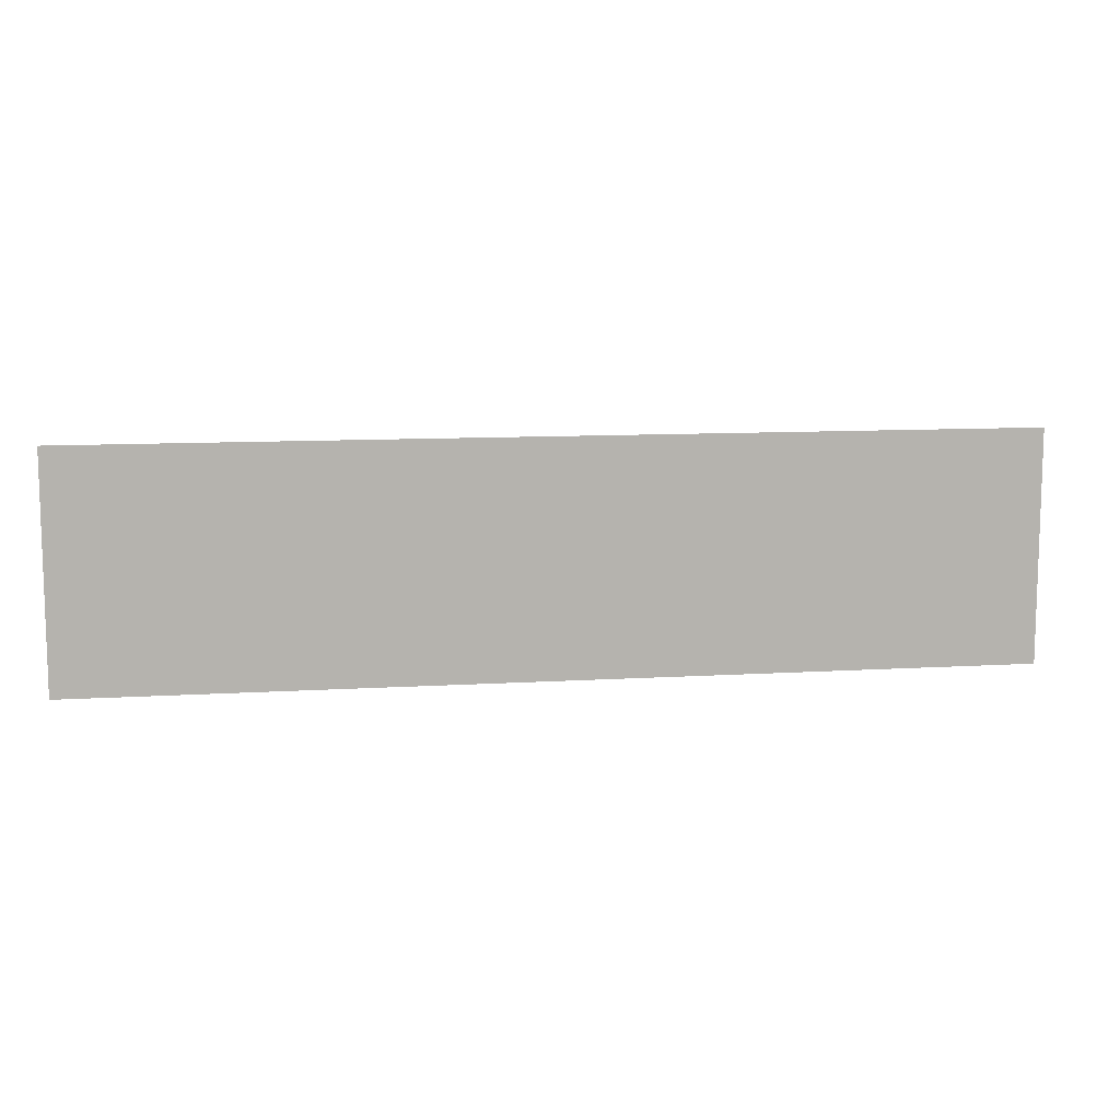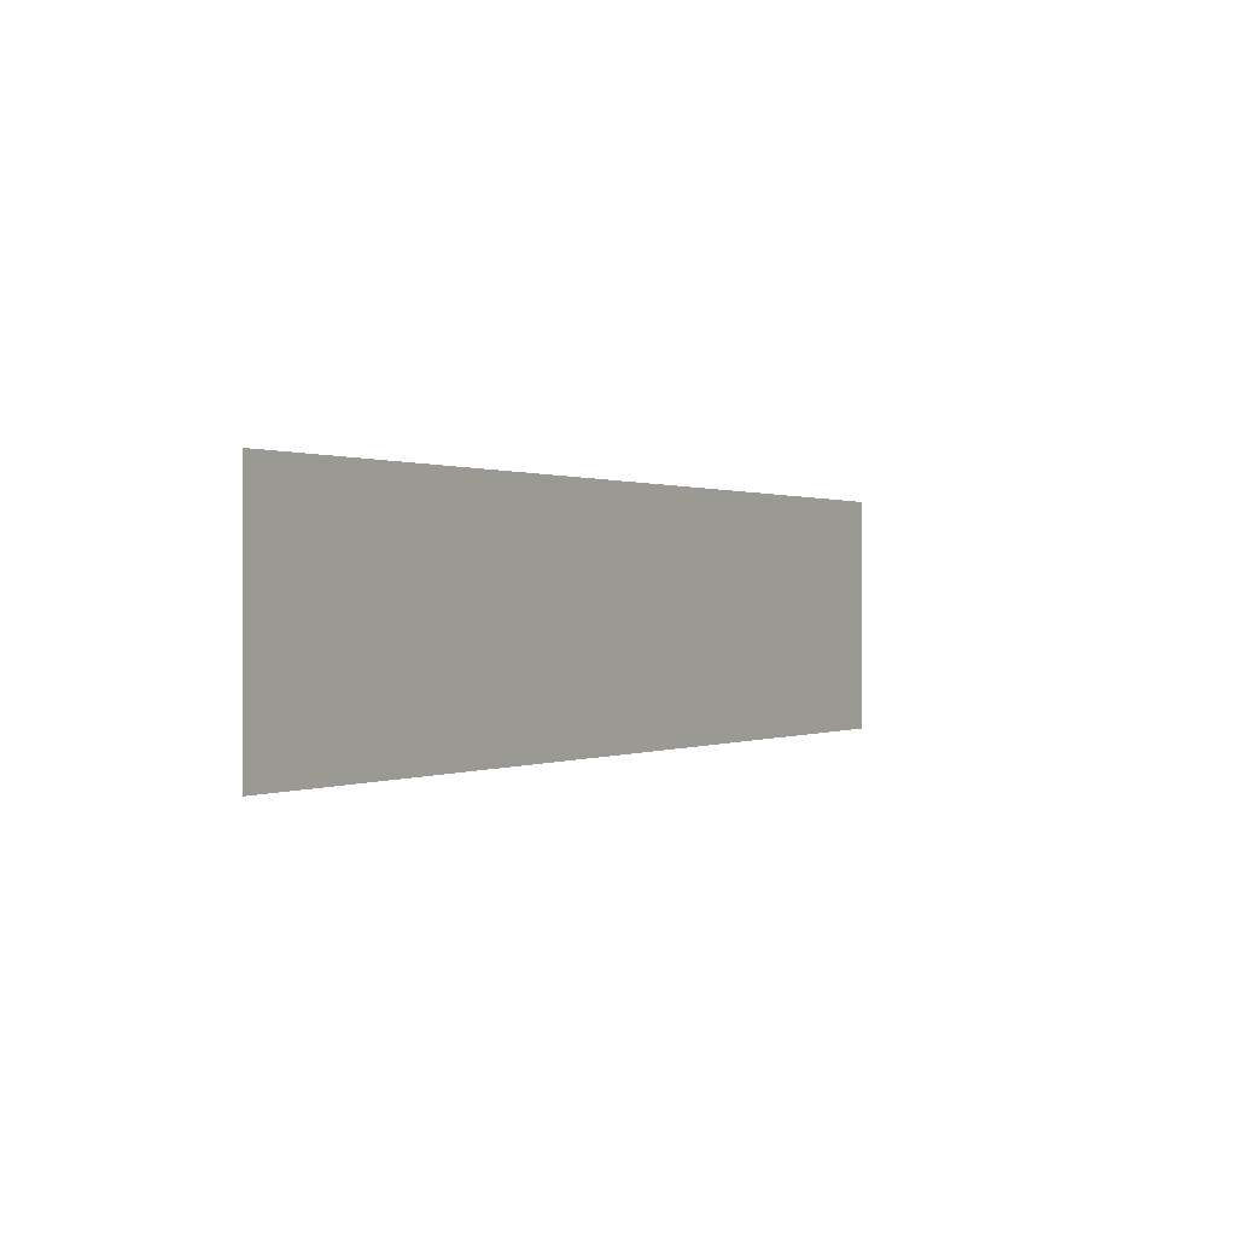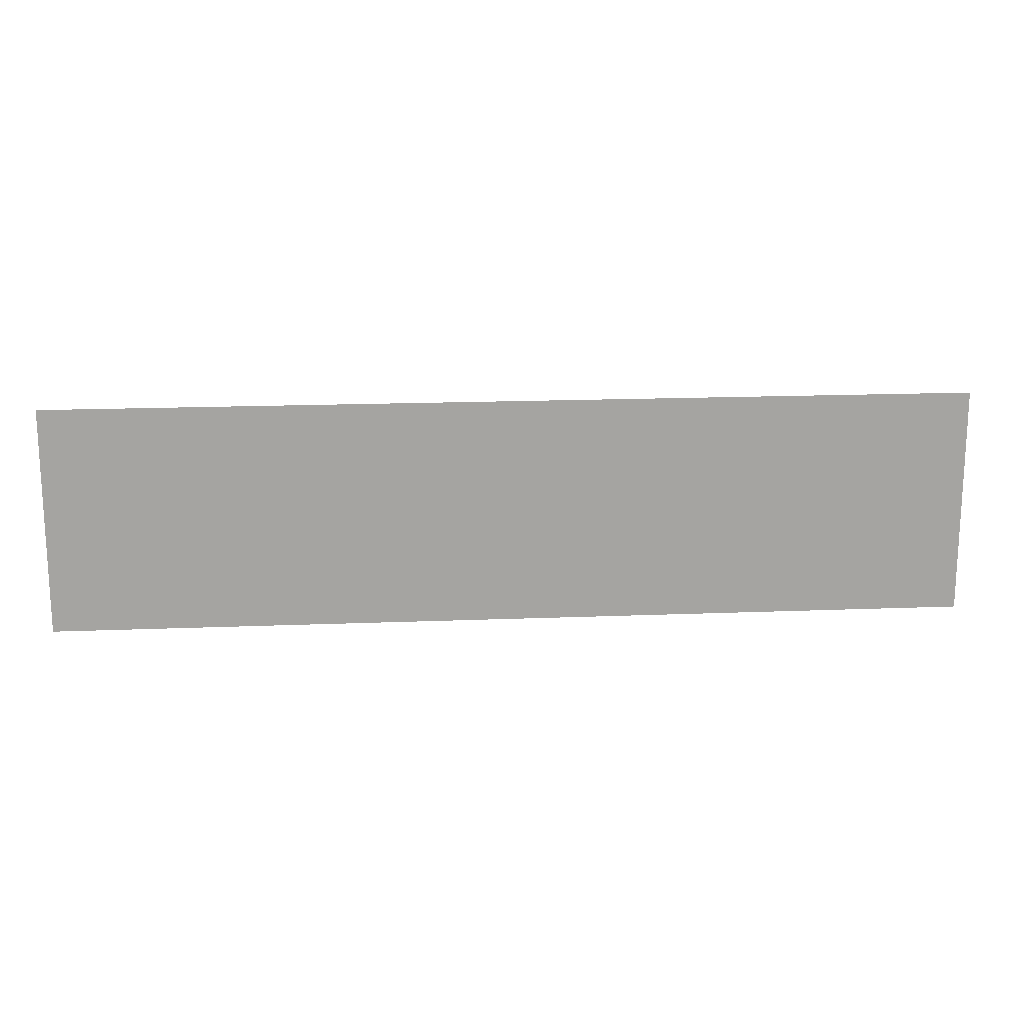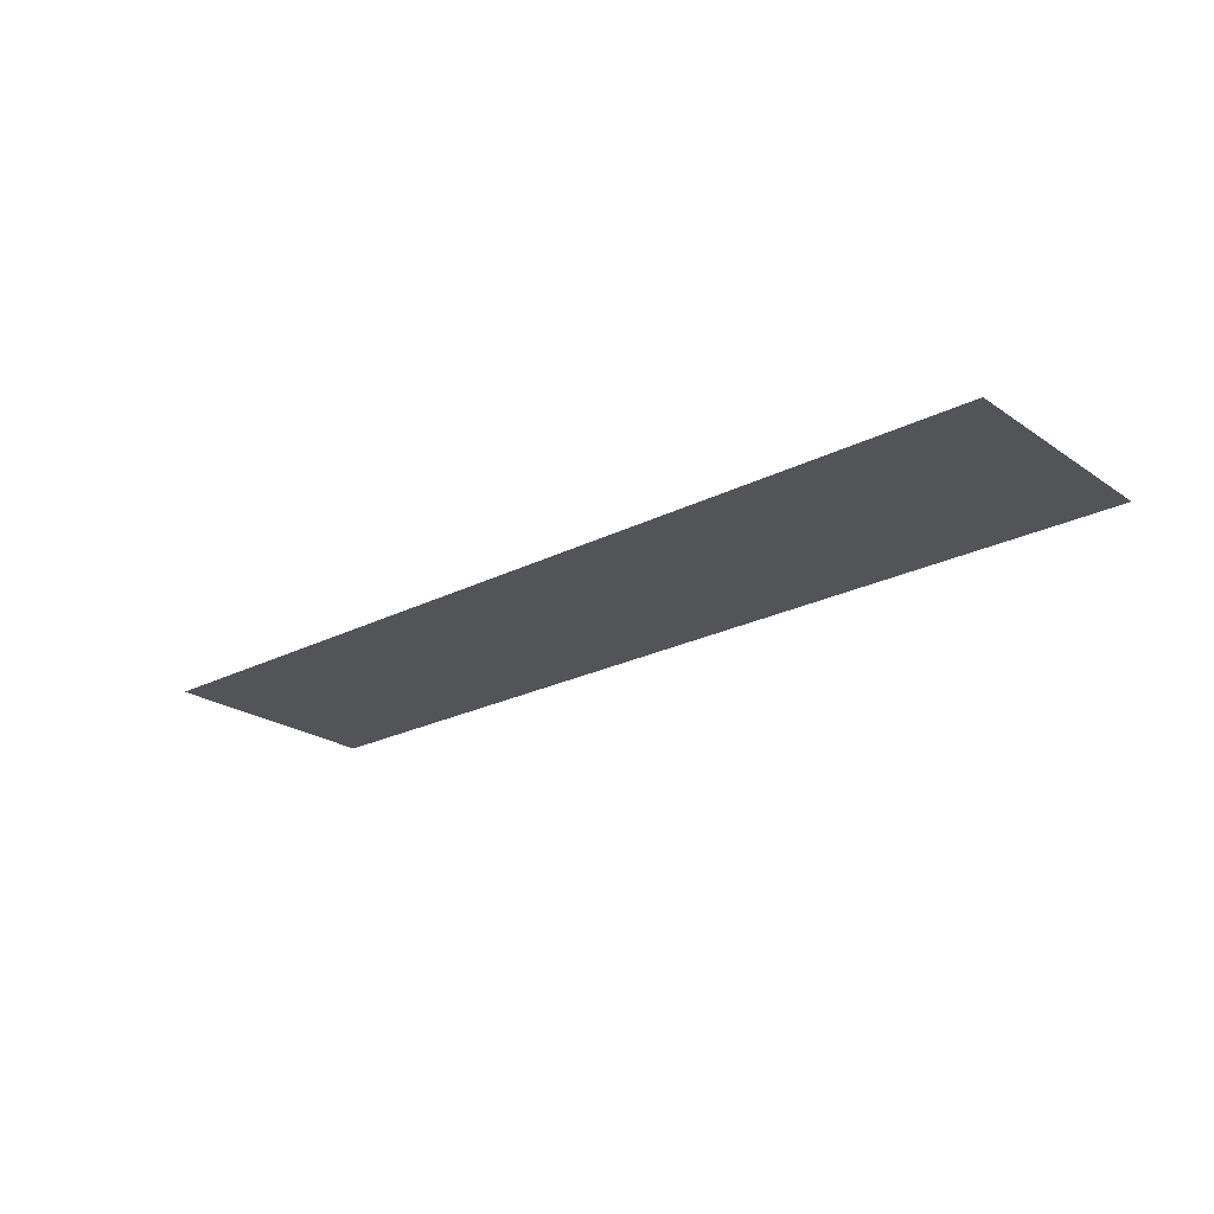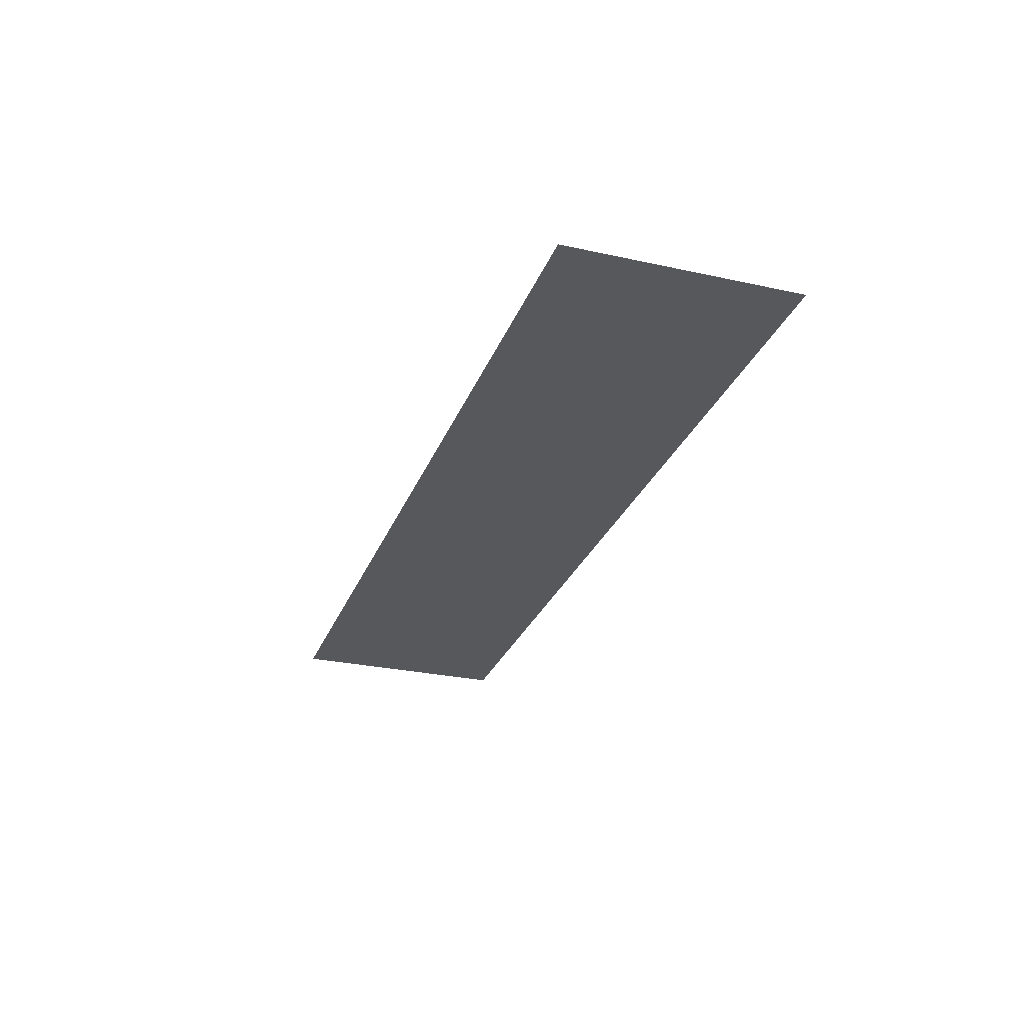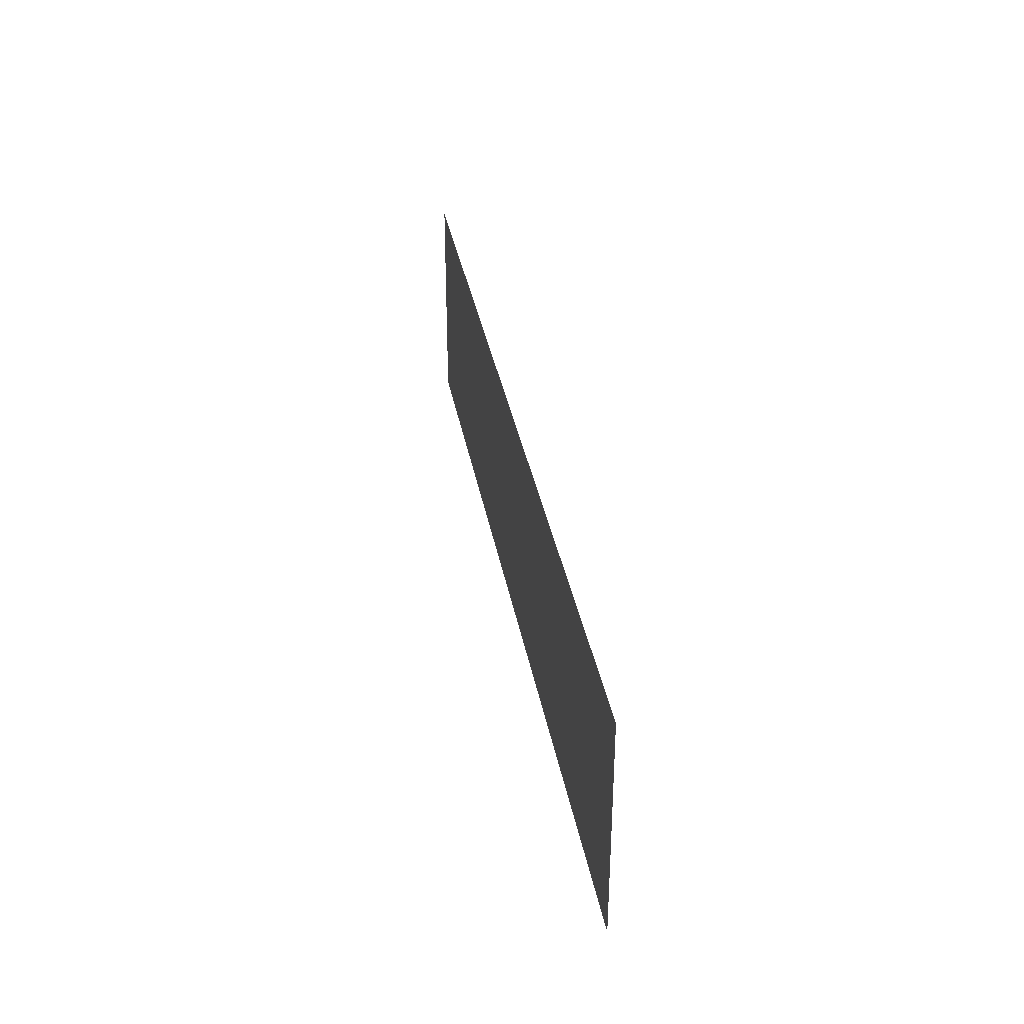
<metadata>
{"format":"obj","ext":"obj","renderer":"f3d","projection":"perspective","resolution":1024,"background":"white","views":[{"elev":10.3,"azim":-8.8,"up":"+Y"},{"elev":0.4,"azim":122.2,"up":"+Y"},{"elev":17.0,"azim":175.4,"up":"+Y"},{"elev":-23.2,"azim":-139.1,"up":"+Z"},{"elev":-27.9,"azim":71.5,"up":"+Z"},{"elev":34.2,"azim":-99.9,"up":"+Y"}]}
</metadata>
<code>
o mesh21/mesh21-geometry#mesh21-geometry
v 0.2857 0.6646 0.4128
v -0.2648 0.5284 0.4128
v 0.2857 0.5284 0.4128
v -0.2648 0.6646 0.4128
f 1 2 3
f 2 1 4
f 3 2 1
f 4 1 2

</code>
